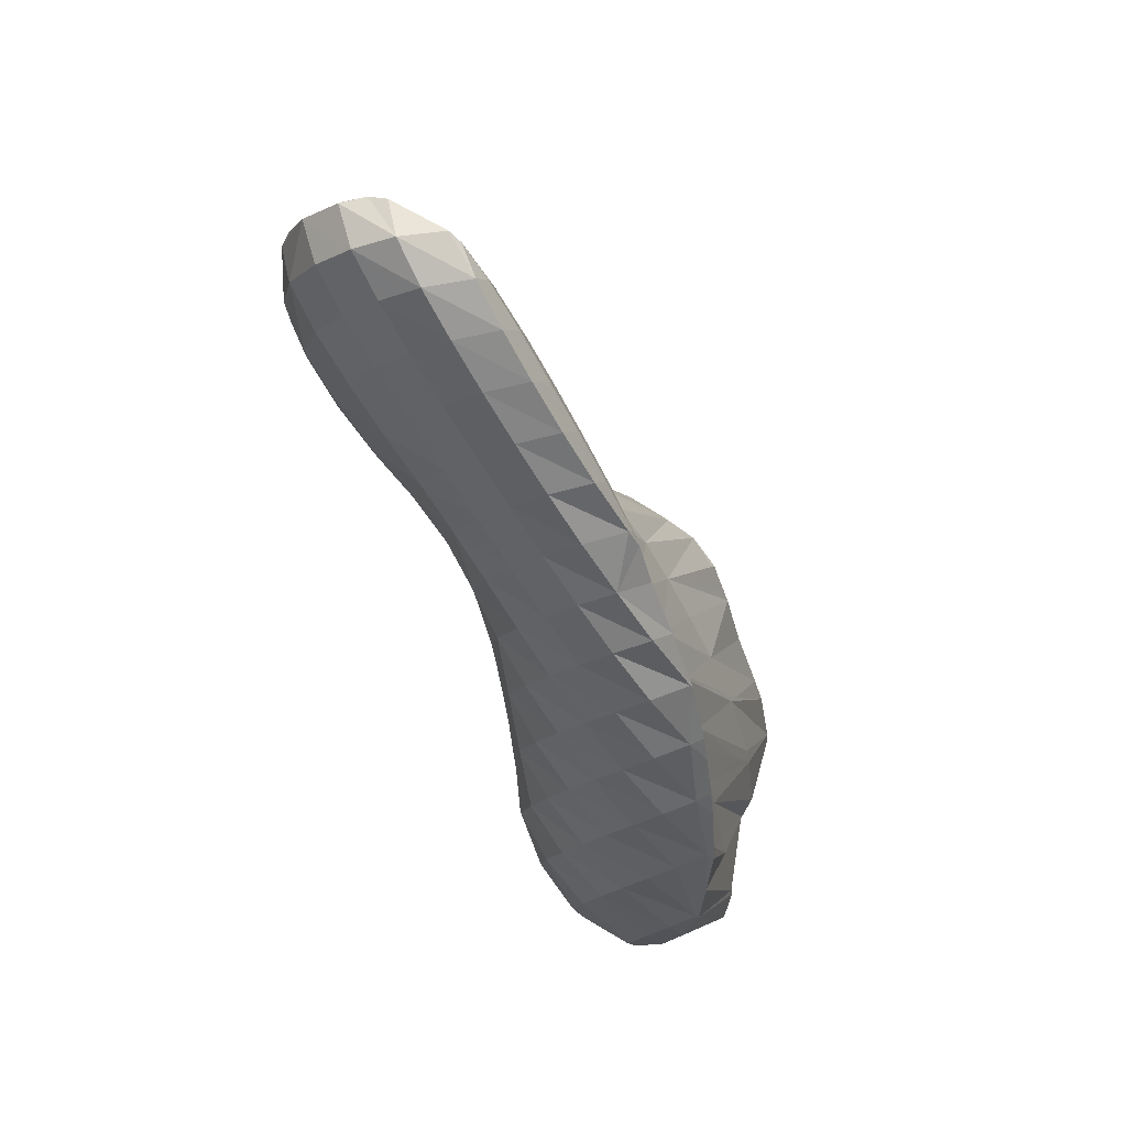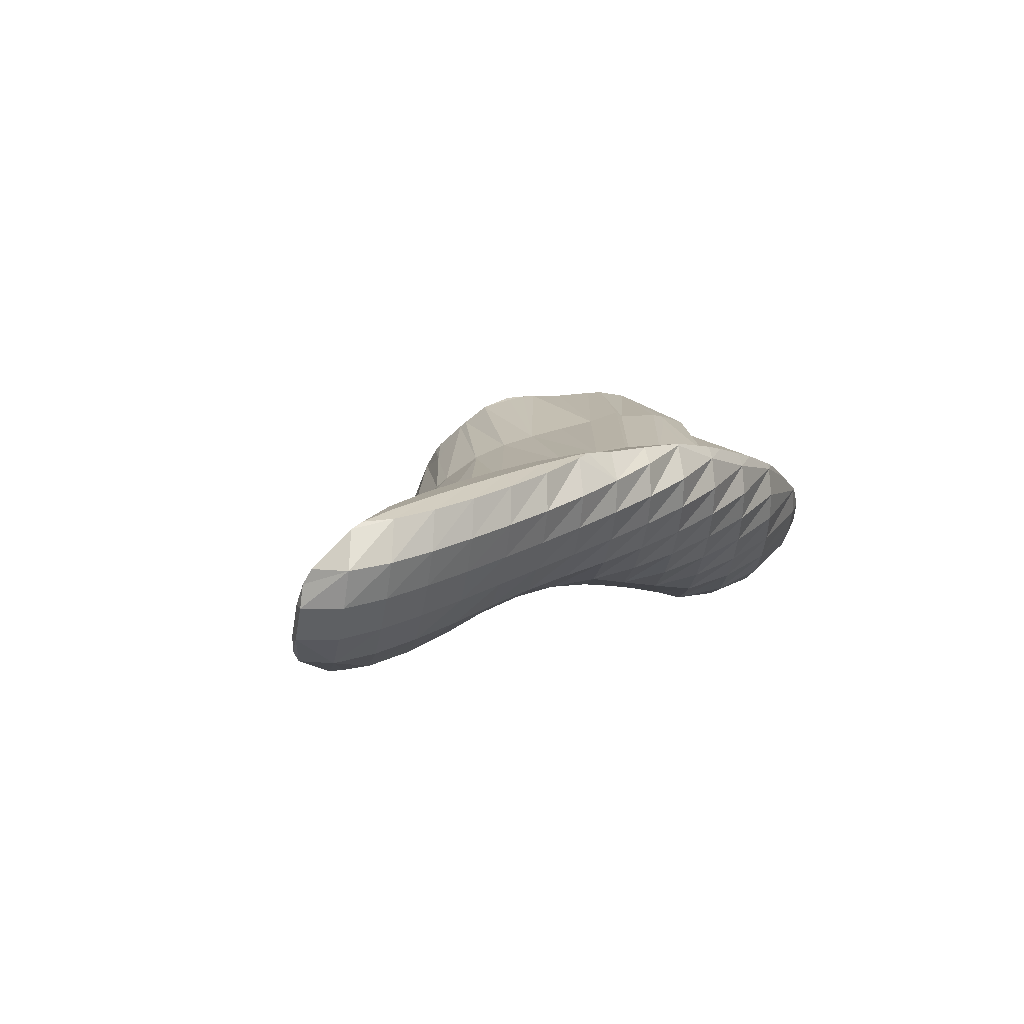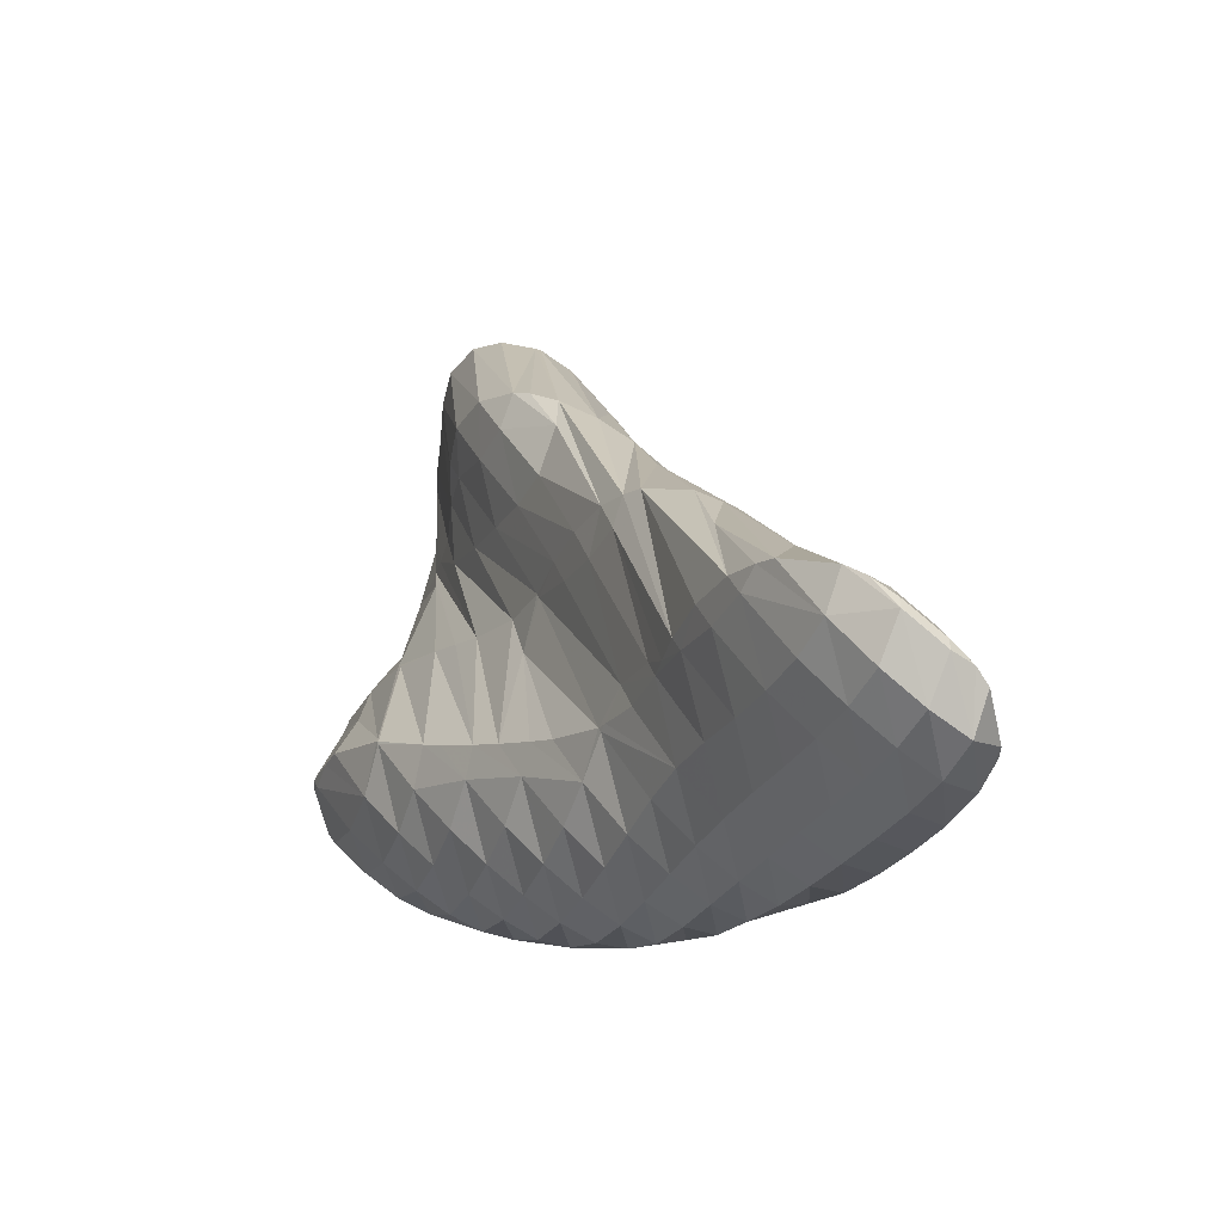
<metadata>
{"format":"obj","ext":"obj","renderer":"f3d","projection":"perspective","resolution":1024,"background":"white","views":[{"elev":-69.9,"azim":-71.3,"up":"+Y"},{"elev":6.8,"azim":-31.1,"up":"+Z"},{"elev":-40.9,"azim":-122.9,"up":"+Y"}]}
</metadata>
<code>
v 236.3 194.7 106.6
v 236.3 194.4 107
v 236.3 194.5 106.6
v 236.4 195 105.9
v 236.5 195.2 105.9
v 236.7 195.6 105.6
v 236.4 194.3 107.3
v 237.1 194 108
v 236.9 193.6 107.3
v 236.9 193.9 106.6
v 237 194.4 105.9
v 236.9 195.8 105.3
v 237.3 195.2 105.3
v 237.8 196.5 104.9
v 237.3 194 108.2
v 238 194.1 108.3
v 237.8 193.7 108.2
v 237.7 193.5 107.4
v 237.7 193.8 106.7
v 237.9 194.4 106.1
v 238.2 195.1 105.5
v 238.2 196.6 104.9
v 238.7 196.5 104.9
v 238.9 196.9 104.9
v 238.9 194.3 108.5
v 238.7 193.8 108.3
v 238.6 193.6 107.6
v 238.7 194 106.9
v 238.8 194.5 106.2
v 239.1 195.3 105.6
v 239.7 196.6 105.1
v 239.9 197.1 105
v 239.9 194.5 108.6
v 239.6 193.9 108.4
v 239.5 193.8 107.7
v 239.6 194.2 107
v 239.8 194.7 106.4
v 240.1 195.6 105.8
v 240.7 197 105.3
v 240.9 197.3 105.3
v 240.8 194.7 108.8
v 240.6 194.2 108.6
v 240.5 194.1 107.9
v 240.6 194.4 107.2
v 240.8 195 106.6
v 241.2 195.9 106
v 241.4 197.4 105.5
v 241.8 197.4 105.6
v 241.8 195 108.9
v 241.6 194.6 108.8
v 241.5 194.3 108.1
v 241.6 194.7 107.4
v 241.8 195.2 106.8
v 242.2 196.2 106.2
v 242.8 197.6 105.8
v 242.8 195.2 109
v 242.7 195.1 109
v 242.6 194.7 108.3
v 242.6 194.9 107.6
v 242.8 195.4 107
v 243.2 196.3 106.4
v 243.6 197.9 105.9
v 243.8 197.8 105.9
v 243.9 197.9 105.9
v 243.1 195.3 109
v 243.8 195.6 109
v 243.6 195.1 108.5
v 243.7 195.2 107.8
v 243.9 195.6 107.2
v 244.1 196.3 106.6
v 244.6 197.4 106.1
v 245.1 198.4 105.8
v 244.9 196 109
v 244.8 195.6 108.7
v 244.8 195.5 108
v 244.9 195.8 107.4
v 245.1 196.4 106.8
v 245.5 197.2 106.3
v 245.6 198.7 105.7
v 246 198.3 105.8
v 246.4 199.1 105.6
v 246 196.4 109
v 246 196.3 109
v 245.9 195.9 108.3
v 246 196.1 107.7
v 246.2 196.5 107.1
v 246.5 197.1 106.5
v 246.8 197.9 106
v 247 199.4 105.4
v 247.3 199 105.5
v 247.8 199.9 105.2
v 246.1 196.4 109
v 247.3 196.9 108.9
v 247.2 196.7 108.6
v 247.2 196.6 108
v 247.3 196.8 107.4
v 247.5 197.3 106.8
v 247.8 197.9 106.3
v 248.2 198.6 105.7
v 248.2 200.1 105.1
v 248.7 199.5 105.3
v 249.3 200.7 104.8
v 249.3 200.8 104.8
v 249.3 200.8 104.8
v 247.8 197.2 108.8
v 248.6 197.6 108.6
v 248.5 197.4 108.3
v 248.6 197.3 107.7
v 248.7 197.6 107.1
v 249 198 106.6
v 249.3 198.6 106
v 249.6 199.3 105.5
v 250.1 200.2 105.1
v 250.7 201.4 104.7
v 249.1 197.8 108.5
v 250 198.4 108.2
v 250 198.3 108.1
v 250.1 198.3 107.5
v 250.2 198.5 106.9
v 250.5 198.9 106.4
v 250.8 199.5 105.9
v 251.2 200.3 105.4
v 251.3 201.6 104.8
v 251.9 201.5 105
v 252 201.7 105
v 250.2 198.5 108.2
v 251.1 199.1 107.8
v 251.8 199.6 107.5
v 251.8 199.6 107.4
v 252 199.8 106.8
v 252.3 200.4 106.3
v 252.7 201.1 105.9
v 252.2 201.7 105.1
v 252.9 201.4 105.8
v 251.9 199.7 107.4
v 252.4 200.2 107
v 252.8 200.8 106.5
v 252.9 201.3 105.9
v 236.6 195.1 106.7
v 236.7 195.6 106
v 237.7 195.4 107.6
v 238.1 196.6 107
v 238.3 197.3 106.4
v 238.3 197.5 105.7
v 238.2 194.7 108.3
v 238.9 196.3 107.8
v 239.5 197.9 107.3
v 240 199.2 106.8
v 240 199.2 106.8
v 240.1 199.7 106.1
v 239.8 198.8 105.3
v 240.3 199.9 105.9
v 239.3 195.2 108.5
v 240 197 108
v 240.6 198.9 107.5
v 240.7 198.9 107.6
v 240.6 200.3 105.6
v 241.6 200.9 105.2
v 240.3 195.5 108.6
v 241 197.4 108.1
v 241.6 199 107.8
v 242.3 200.6 105.2
v 242 201.1 105.2
v 242.6 201.3 105.2
v 241.2 195.7 108.7
v 241.9 197.7 108.2
v 242.5 199.2 108
v 242 197.8 105.6
v 243.3 200.7 105.3
v 243.6 201.6 105.3
v 242.1 195.8 108.9
v 242.9 197.8 108.4
v 243.5 199.4 108.1
v 243 198.2 105.8
v 244.3 201.2 105.5
v 244.6 201.8 105.5
v 242.9 195.5 109
v 243.8 197.9 108.5
v 244.4 199.6 108.3
v 245.5 201.8 105.8
v 245.6 201.9 105.8
v 244.6 197.8 108.7
v 245.4 199.8 108.4
v 246.2 201.1 105.9
v 246.6 202.2 105.9
v 245.5 197.4 108.8
v 246.4 200.1 108.5
v 247.8 202.6 105.9
v 246.1 196.5 109
v 247.4 200.4 108.6
v 247.5 200.3 108.6
v 247.5 200.4 108.6
v 248.5 202.9 105.8
v 249.2 203.2 105.8
v 247.8 198.2 108.7
v 248.8 200.9 108.5
v 250.4 203.7 105.8
v 250.5 203.7 105.8
v 249.4 200.9 104.9
v 249.2 199.2 108.5
v 249.3 201.1 108.4
v 250.2 201.5 108.3
v 251.8 204.1 105.9
v 251.3 202.9 105.4
v 250.4 199.2 108.2
v 250.7 201.8 108.2
v 251.6 202.2 108.1
v 253.1 204.4 106.1
v 252.8 203.8 105.9
v 252.1 202 105.1
v 252.1 202.5 108
v 253.2 203 107.8
v 254.1 204.3 106.7
v 253.1 202 106
v 253.4 203.1 107.8
v 254.1 203.7 107.5
v 254.2 204.2 106.9
v 240.1 199.3 106.8
v 240.3 200 106.2
v 240.9 199.1 107.5
v 241.5 200.7 107.1
v 242 201.8 106.6
v 242.3 202.4 106
v 242 200 107.7
v 242.9 202 107.3
v 243.5 203.6 106.9
v 243.6 203.5 107.1
v 243.4 204 106.3
v 243.7 204.5 105.8
v 244.1 204.3 105.2
v 244.2 205.1 105.3
v 244.7 205.5 105
v 243.3 200.9 107.9
v 244 203.3 107.6
v 244.2 203.2 107.8
v 244.6 203.5 105.1
v 245 205.7 104.8
v 245.4 205.1 104.8
v 245.9 206.2 104.7
v 244.9 202.9 108.2
v 245 203.1 108.2
v 245.5 203.6 105.3
v 246.3 205.2 105
v 247 206.5 104.8
v 245 203.1 108.3
v 245.8 203.1 108.5
v 246.6 204.1 105.5
v 247.6 205.9 105.2
v 247.8 206.5 105.2
v 246.7 203.3 108.7
v 247.8 204.6 105.8
v 248.1 206.4 105.4
v 248.6 206.3 105.7
v 247.6 203.5 108.8
v 249.1 205.4 106
v 249.5 206.3 106.1
v 247.6 200.7 108.6
v 248.6 203.7 108.9
v 250.1 206.3 106.3
v 250.5 206.4 106.4
v 250.3 205.8 106.3
v 249.6 204 109
v 249.8 204 109
v 251.6 206.5 106.7
v 251.5 206.3 106.7
v 250.6 203.8 105.8
v 250.9 203.7 108.8
v 251.1 204.5 108.9
v 252.6 206.5 107.2
v 252.4 206 106.9
v 252 204.7 106.2
v 251.4 204.7 108.9
v 252.5 205.3 108.6
v 253.1 205.8 108.3
v 253.1 206.3 107.7
v 253.2 205.5 107.7
v 253.1 205.8 108.2
v 253.2 205.2 107.2
v 253.2 204.9 106.6
v 253.1 205.8 108.3
v 253.3 203.3 107.8
v 253.9 204.2 107.4
v 254.1 204.4 106.9
v 243.9 204.2 107
v 244.9 206.2 106.8
v 245.9 207.9 106.6
v 245.9 208.1 106.5
v 246.2 208.5 106.1
v 246.2 208.6 106
v 245.3 205.5 108
v 245.9 207.1 107.7
v 246 206.8 108.1
v 245.9 207.6 107.1
v 245.9 208 106.6
v 246.9 209.1 105.6
v 247.7 209.5 105.5
v 246 206.7 108.2
v 246.5 206.5 108.7
v 248.7 209.8 105.6
v 246.6 206.5 108.8
v 247.1 206.3 109.2
v 249.6 209.8 105.9
v 247.7 206.3 109.4
v 247.8 206.3 109.4
v 247.8 206.2 109.3
v 250 209.8 106.1
v 250.3 209.7 106.3
v 248.4 206.5 109.4
v 248.7 206.6 109.4
v 251.2 209.7 106.7
v 249.7 206.9 109.4
v 251.5 209.6 106.9
v 251.9 209.5 107.2
v 250 204.5 109
v 250.9 207.3 109.4
v 252.8 209.4 107.7
v 251.4 207.4 109.4
v 252.4 207.9 109.2
v 253.2 209 108.3
v 253.2 208.6 108.3
v 253.2 208.8 108.5
v 252.9 207.6 107.6
v 252.8 209.4 107.7
v 252.6 208 109.2
v 253.1 208.5 108.8
v 253.1 205.8 108.3
v 246.2 208.6 106.1
v 246.4 207.7 107.8
v 246.9 208.5 107.4
v 247.3 209.2 106.9
v 247.6 209.6 106.4
v 247.8 209.8 105.9
v 247.1 207.6 108.4
v 247.6 208.5 108
v 248.1 209.2 107.6
v 248.4 209.7 107.1
v 248.7 210.1 106.6
v 248.8 210.1 106
v 247.6 207.3 109
v 248.2 208.3 108.6
v 248.7 209 108.1
v 249.1 209.5 107.7
v 249.4 210 107.2
v 249.6 210.2 106.7
v 249.6 210 106.1
v 247.9 206.4 109.4
v 248.6 207.8 109
v 249.2 208.7 108.7
v 249.6 209.3 108.2
v 250 209.8 107.8
v 250.3 210.1 107.3
v 250.5 210.1 106.8
v 249.5 208 109.1
v 250.1 208.9 108.7
v 250.5 209.5 108.3
v 250.9 209.9 107.9
v 251.2 210.1 107.4
v 251.2 209.9 106.9
v 250.3 208 109.2
v 250.9 208.9 108.8
v 251.4 209.5 108.5
v 251.8 209.9 108.1
v 252 209.9 107.6
v 251.1 207.7 109.3
v 251.8 208.8 109
v 252.3 209.4 108.6
v 252.7 209.6 108.2
v 252.8 209.4 107.7
v 252.6 208.1 109.2
v 253 208.7 108.8
g foo
f 3 2 1
f 4 3 1
f 5 4 1
f 4 5 6
f 9 8 7
f 2 9 7
f 3 9 2
f 10 9 3
f 10 4 11
f 10 3 4
f 12 4 6
f 13 4 12
f 11 4 13
f 13 12 14
f 17 16 15
f 8 17 15
f 9 17 8
f 18 17 9
f 18 10 19
f 18 9 10
f 19 11 20
f 19 10 11
f 20 13 21
f 20 11 13
f 22 13 14
f 23 13 22
f 21 13 23
f 23 22 24
f 17 26 25
f 16 17 25
f 26 18 27
f 26 17 18
f 27 19 28
f 27 18 19
f 28 20 29
f 28 19 20
f 29 21 30
f 29 20 21
f 30 23 31
f 30 21 23
f 31 23 24
f 32 31 24
f 26 34 33
f 25 26 33
f 34 27 35
f 34 26 27
f 35 28 36
f 35 27 28
f 36 29 37
f 36 28 29
f 37 30 38
f 37 29 30
f 38 31 39
f 38 30 31
f 39 31 32
f 40 39 32
f 34 42 41
f 33 34 41
f 42 35 43
f 42 34 35
f 43 36 44
f 43 35 36
f 44 37 45
f 44 36 37
f 45 38 46
f 45 37 38
f 48 39 47
f 46 39 48
f 38 39 46
f 39 40 47
f 42 50 49
f 41 42 49
f 50 43 51
f 50 42 43
f 51 44 52
f 51 43 44
f 52 45 53
f 52 44 45
f 53 46 54
f 53 45 46
f 54 46 48
f 55 54 48
f 50 57 56
f 49 50 56
f 57 51 58
f 57 50 51
f 58 52 59
f 58 51 52
f 59 53 60
f 59 52 53
f 60 54 61
f 60 53 54
f 62 54 55
f 63 54 62
f 61 54 63
f 63 62 64
f 57 65 56
f 65 67 66
f 57 67 65
f 58 67 57
f 67 59 68
f 67 58 59
f 68 60 69
f 68 59 60
f 69 61 70
f 69 60 61
f 70 63 71
f 70 61 63
f 71 63 64
f 72 71 64
f 67 74 73
f 66 67 73
f 74 68 75
f 74 67 68
f 75 69 76
f 75 68 69
f 76 70 77
f 76 69 70
f 77 71 78
f 77 70 71
f 79 71 72
f 80 71 79
f 78 71 80
f 80 79 81
f 74 83 82
f 73 74 82
f 83 75 84
f 83 74 75
f 84 76 85
f 84 75 76
f 85 77 86
f 85 76 77
f 86 78 87
f 86 77 78
f 87 80 88
f 87 78 80
f 89 80 81
f 90 80 89
f 88 80 90
f 90 89 91
f 83 92 82
f 92 94 93
f 83 94 92
f 84 94 83
f 94 85 95
f 94 84 85
f 95 86 96
f 95 85 86
f 96 87 97
f 96 86 87
f 97 88 98
f 97 87 88
f 98 90 99
f 98 88 90
f 100 90 91
f 101 90 100
f 99 90 101
f 102 101 100
f 103 102 100
f 102 103 104
f 94 105 93
f 105 107 106
f 94 107 105
f 95 107 94
f 107 96 108
f 107 95 96
f 108 97 109
f 108 96 97
f 109 98 110
f 109 97 98
f 110 99 111
f 110 98 99
f 111 101 112
f 111 99 101
f 112 102 113
f 112 101 102
f 113 102 104
f 114 113 104
f 107 115 106
f 115 117 116
f 107 117 115
f 108 117 107
f 117 109 118
f 117 108 109
f 118 110 119
f 118 109 110
f 119 111 120
f 119 110 111
f 120 112 121
f 120 111 112
f 121 113 122
f 121 112 113
f 123 113 114
f 124 113 123
f 122 113 124
f 124 123 125
f 117 126 116
f 117 118 127
f 126 117 127
f 127 129 128
f 118 129 127
f 119 129 118
f 129 120 130
f 129 119 120
f 130 121 131
f 130 120 121
f 131 122 132
f 131 121 122
f 134 124 133
f 132 124 134
f 122 124 132
f 124 125 133
f 129 135 128
f 129 130 136
f 135 129 136
f 130 131 137
f 136 130 137
f 131 132 138
f 137 131 138
f 132 134 138
f 1 2 139
f 5 1 139
f 140 5 139
f 6 5 140
f 7 8 141
f 7 139 2
f 141 139 7
f 142 139 141
f 140 142 143
f 140 139 142
f 6 144 12
f 140 144 6
f 143 144 140
f 14 12 144
f 15 16 145
f 15 141 8
f 145 141 15
f 146 141 145
f 142 146 147
f 142 141 146
f 143 149 148
f 143 147 149
f 143 142 147
f 144 143 150
f 143 148 150
f 151 22 14
f 152 151 14
f 144 152 14
f 150 152 144
f 24 22 151
f 16 25 153
f 145 16 153
f 146 153 154
f 146 145 153
f 147 156 155
f 147 154 156
f 147 146 154
f 149 147 155
f 157 151 152
f 157 24 151
f 158 24 157
f 32 24 158
f 25 33 159
f 153 25 159
f 154 159 160
f 154 153 159
f 154 160 156
f 160 161 156
f 40 163 162
f 40 158 163
f 40 32 158
f 162 163 164
f 33 41 165
f 159 33 165
f 160 165 166
f 160 159 165
f 160 166 161
f 166 167 161
f 48 47 168
f 162 47 40
f 162 168 47
f 162 169 168
f 169 162 164
f 170 169 164
f 41 49 171
f 165 41 171
f 166 171 172
f 166 165 171
f 166 172 167
f 172 173 167
f 55 48 174
f 48 168 174
f 174 169 175
f 174 168 169
f 175 169 170
f 176 175 170
f 49 56 177
f 171 49 177
f 172 177 178
f 172 171 177
f 172 178 173
f 178 179 173
f 62 55 174
f 174 64 62
f 174 180 64
f 174 175 180
f 180 175 176
f 181 180 176
f 56 65 177
f 66 177 65
f 182 177 66
f 178 177 182
f 178 182 179
f 182 183 179
f 72 64 184
f 64 180 184
f 184 180 181
f 185 184 181
f 66 73 186
f 182 66 186
f 182 186 183
f 186 187 183
f 79 72 184
f 184 81 79
f 185 81 184
f 188 81 185
f 73 82 189
f 186 73 189
f 186 190 187
f 186 191 190
f 186 189 191
f 190 191 192
f 81 188 89
f 188 193 89
f 89 193 194
f 91 89 194
f 82 92 189
f 93 189 92
f 195 189 93
f 191 189 195
f 191 195 192
f 195 196 192
f 91 194 100
f 194 197 100
f 199 197 198
f 103 197 199
f 100 197 103
f 104 103 199
f 93 105 195
f 195 105 106
f 196 195 106
f 200 196 106
f 201 196 200
f 201 200 202
f 204 199 203
f 199 198 203
f 114 104 199
f 204 114 199
f 106 115 200
f 200 115 116
f 202 200 116
f 205 202 116
f 206 202 205
f 206 205 207
f 209 204 208
f 204 203 208
f 114 210 123
f 204 210 114
f 209 210 204
f 125 123 210
f 116 126 205
f 205 211 207
f 126 211 205
f 127 211 126
f 128 212 127
f 212 211 127
f 214 209 213
f 209 208 213
f 133 214 134
f 210 214 133
f 209 214 210
f 133 125 210
f 135 215 212
f 128 135 212
f 136 215 135
f 136 216 215
f 137 216 136
f 137 217 216
f 213 138 214
f 217 138 213
f 137 138 217
f 138 134 214
f 148 149 218
f 150 148 218
f 219 150 218
f 152 150 219
f 155 156 220
f 155 218 149
f 220 218 155
f 221 218 220
f 219 221 222
f 219 218 221
f 152 223 157
f 219 223 152
f 222 223 219
f 158 157 223
f 156 161 224
f 220 156 224
f 221 224 225
f 221 220 224
f 222 227 226
f 222 225 227
f 222 221 225
f 223 222 228
f 222 226 228
f 228 158 223
f 228 163 158
f 228 229 163
f 164 231 230
f 163 231 164
f 229 231 163
f 230 231 232
f 161 167 233
f 224 161 233
f 225 235 234
f 225 233 235
f 225 224 233
f 227 225 234
f 170 164 236
f 164 230 236
f 237 230 232
f 238 230 237
f 236 230 238
f 238 237 239
f 167 173 240
f 233 167 240
f 233 240 235
f 240 241 235
f 176 170 242
f 170 236 242
f 242 238 243
f 242 236 238
f 243 238 239
f 244 243 239
f 240 246 245
f 173 246 240
f 179 246 173
f 241 240 245
f 181 176 247
f 176 242 247
f 247 243 248
f 247 242 243
f 248 243 244
f 249 248 244
f 183 246 179
f 183 250 246
f 185 181 251
f 181 247 251
f 253 248 252
f 251 248 253
f 247 248 251
f 248 249 252
f 187 250 183
f 187 254 250
f 188 185 255
f 185 251 255
f 255 251 253
f 256 255 253
f 257 187 190
f 258 187 257
f 254 187 258
f 190 192 257
f 188 255 259
f 260 188 259
f 193 188 260
f 261 193 260
f 259 255 256
f 194 193 261
f 257 262 258
f 192 262 257
f 192 263 262
f 192 196 263
f 265 261 264
f 261 260 264
f 194 266 197
f 261 266 194
f 265 266 261
f 198 197 266
f 267 196 201
f 268 196 267
f 263 196 268
f 201 202 267
f 270 265 269
f 265 264 269
f 266 270 271
f 266 265 270
f 203 198 266
f 271 203 266
f 267 272 268
f 202 272 267
f 206 272 202
f 273 272 206
f 207 274 206
f 274 273 206
f 277 276 275
f 276 269 275
f 276 270 269
f 276 278 270
f 271 278 279
f 271 270 278
f 208 203 271
f 279 208 271
f 211 280 274
f 207 211 274
f 211 212 280
f 281 280 212
f 277 280 281
f 281 276 277
f 278 281 282
f 278 276 281
f 279 282 283
f 279 278 282
f 213 208 279
f 283 213 279
f 212 215 281
f 215 216 282
f 281 215 282
f 216 217 283
f 282 216 283
f 217 213 283
f 226 227 284
f 228 226 284
f 285 228 284
f 229 228 285
f 286 229 285
f 287 229 286
f 288 229 287
f 231 229 288
f 231 288 289
f 232 231 289
f 234 235 290
f 284 227 234
f 291 284 234
f 290 291 234
f 292 291 290
f 285 284 293
f 284 291 293
f 286 285 294
f 285 293 294
f 287 286 294
f 232 289 237
f 289 295 237
f 237 295 296
f 239 237 296
f 290 298 297
f 235 298 290
f 241 298 235
f 292 290 297
f 239 299 244
f 239 296 299
f 246 301 300
f 245 246 300
f 245 300 241
f 300 298 241
f 244 302 249
f 244 299 302
f 305 304 303
f 301 305 303
f 301 250 305
f 301 246 250
f 252 306 253
f 306 307 253
f 249 302 306
f 252 249 306
f 305 308 304
f 250 308 305
f 250 309 308
f 250 254 309
f 253 310 256
f 253 307 310
f 258 309 254
f 258 311 309
f 259 312 260
f 312 313 260
f 256 310 312
f 259 256 312
f 314 258 262
f 315 258 314
f 311 258 315
f 262 263 314
f 260 316 264
f 260 313 316
f 314 317 315
f 263 317 314
f 263 318 317
f 263 268 318
f 321 320 319
f 320 322 319
f 322 323 319
f 322 316 323
f 269 316 322
f 264 316 269
f 272 324 318
f 268 272 318
f 273 324 272
f 273 325 324
f 273 274 325
f 326 325 274
f 321 325 326
f 326 320 321
f 275 326 277
f 322 326 275
f 320 326 322
f 275 269 322
f 274 280 326
f 280 277 326
f 288 287 327
f 289 288 327
f 291 292 328
f 293 291 328
f 329 293 328
f 294 293 329
f 330 294 329
f 294 327 287
f 330 327 294
f 331 327 330
f 289 332 295
f 327 332 289
f 331 332 327
f 296 295 332
f 297 298 333
f 297 328 292
f 333 328 297
f 334 328 333
f 329 334 335
f 329 328 334
f 330 335 336
f 330 329 335
f 331 336 337
f 331 330 336
f 332 337 338
f 332 331 337
f 299 296 332
f 338 299 332
f 300 301 339
f 300 333 298
f 339 333 300
f 340 333 339
f 334 340 341
f 334 333 340
f 335 341 342
f 335 334 341
f 336 342 343
f 336 335 342
f 337 343 344
f 337 336 343
f 338 344 345
f 338 337 344
f 302 299 338
f 345 302 338
f 303 304 346
f 303 339 301
f 346 339 303
f 347 339 346
f 340 347 348
f 340 339 347
f 341 348 349
f 341 340 348
f 342 349 350
f 342 341 349
f 343 350 351
f 343 342 350
f 344 351 352
f 344 343 351
f 306 352 307
f 345 352 306
f 344 352 345
f 306 302 345
f 304 308 346
f 309 346 308
f 353 346 309
f 347 346 353
f 348 353 354
f 348 347 353
f 349 354 355
f 349 348 354
f 350 355 356
f 350 349 355
f 351 356 357
f 351 350 356
f 352 357 358
f 352 351 357
f 310 307 352
f 358 310 352
f 309 311 359
f 353 309 359
f 354 359 360
f 354 353 359
f 355 360 361
f 355 354 360
f 356 361 362
f 356 355 361
f 357 362 363
f 357 356 362
f 312 363 313
f 358 363 312
f 357 363 358
f 312 310 358
f 311 315 364
f 359 311 364
f 360 364 365
f 360 359 364
f 361 365 366
f 361 360 365
f 362 366 367
f 362 361 366
f 363 367 368
f 363 362 367
f 316 313 363
f 368 316 363
f 315 317 364
f 318 364 317
f 369 364 318
f 365 364 369
f 366 369 370
f 366 365 369
f 319 370 321
f 367 370 319
f 366 370 367
f 319 323 368
f 367 319 368
f 323 316 368
f 318 324 369
f 324 325 370
f 369 324 370
f 325 321 370
g

</code>
